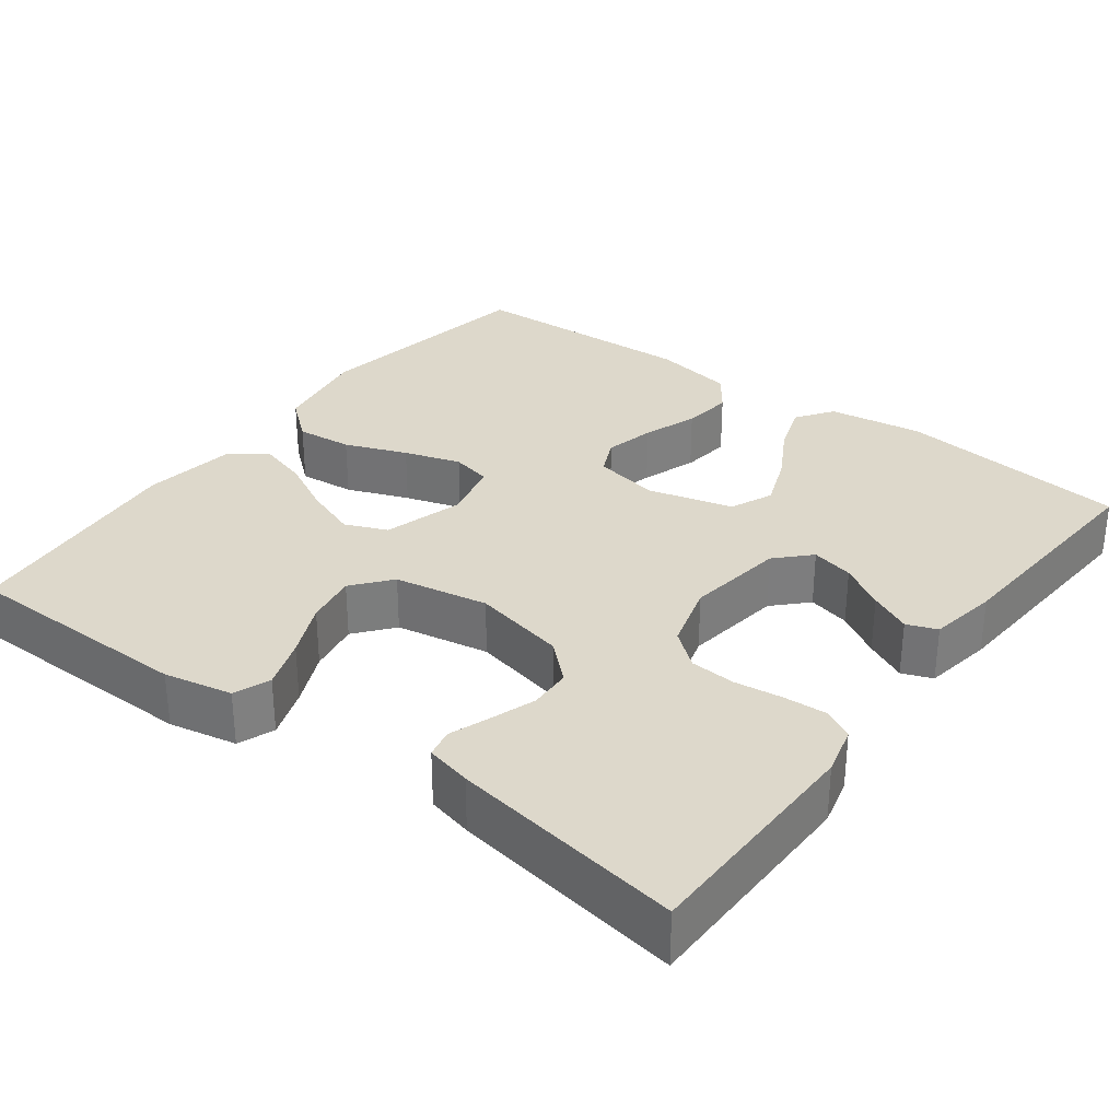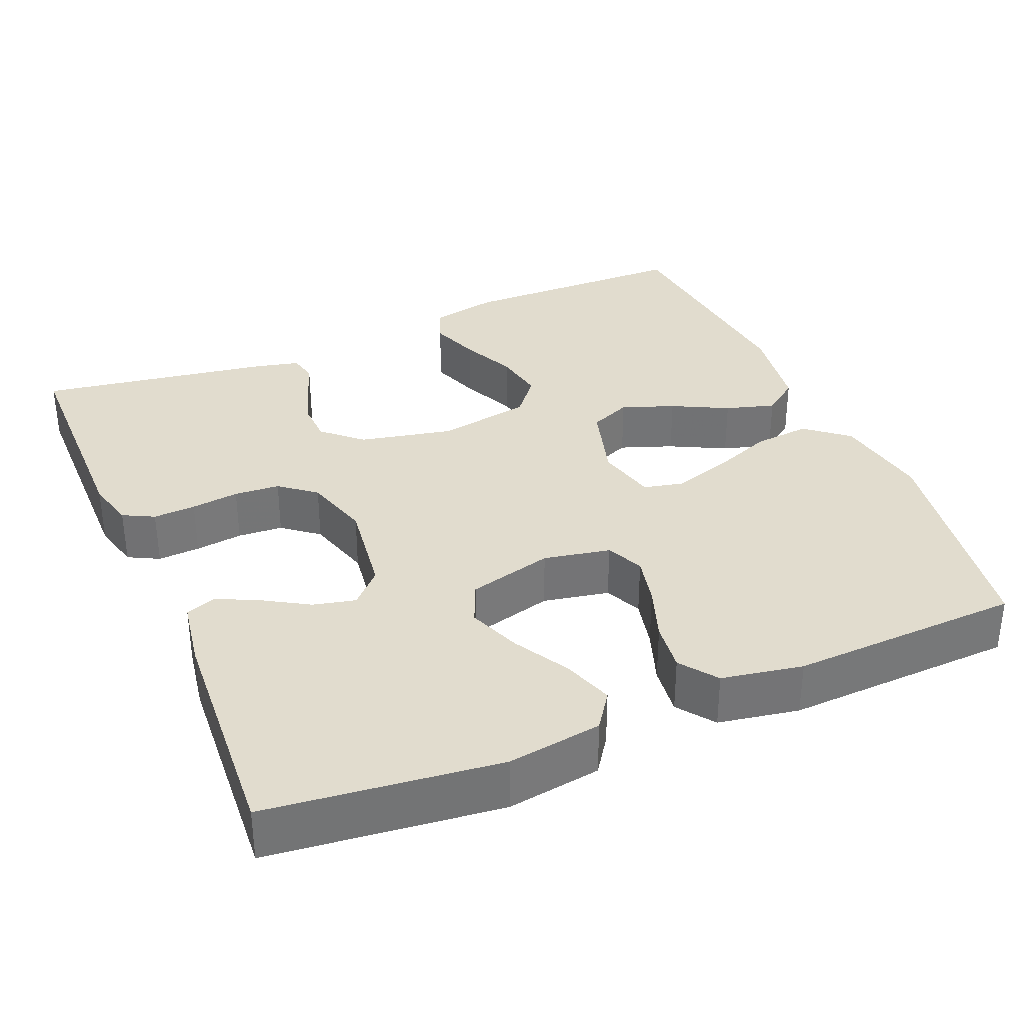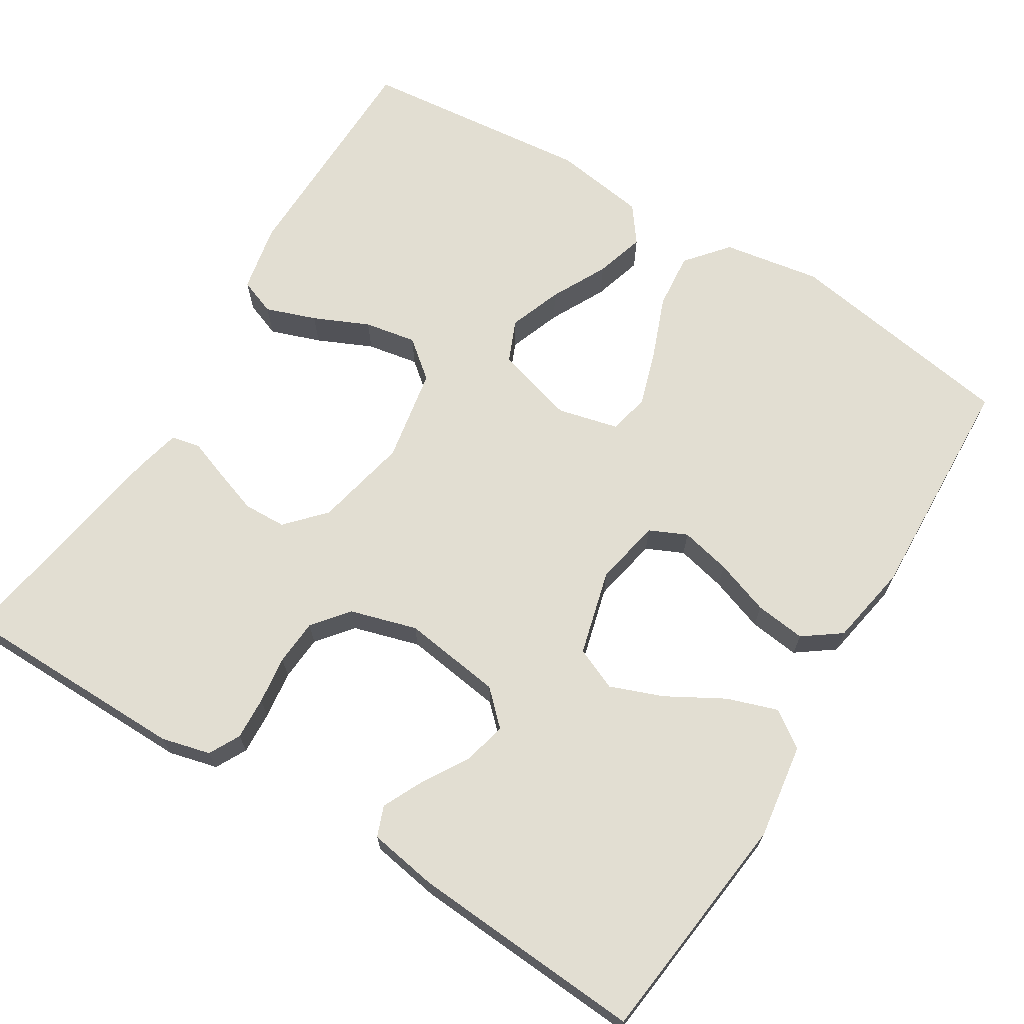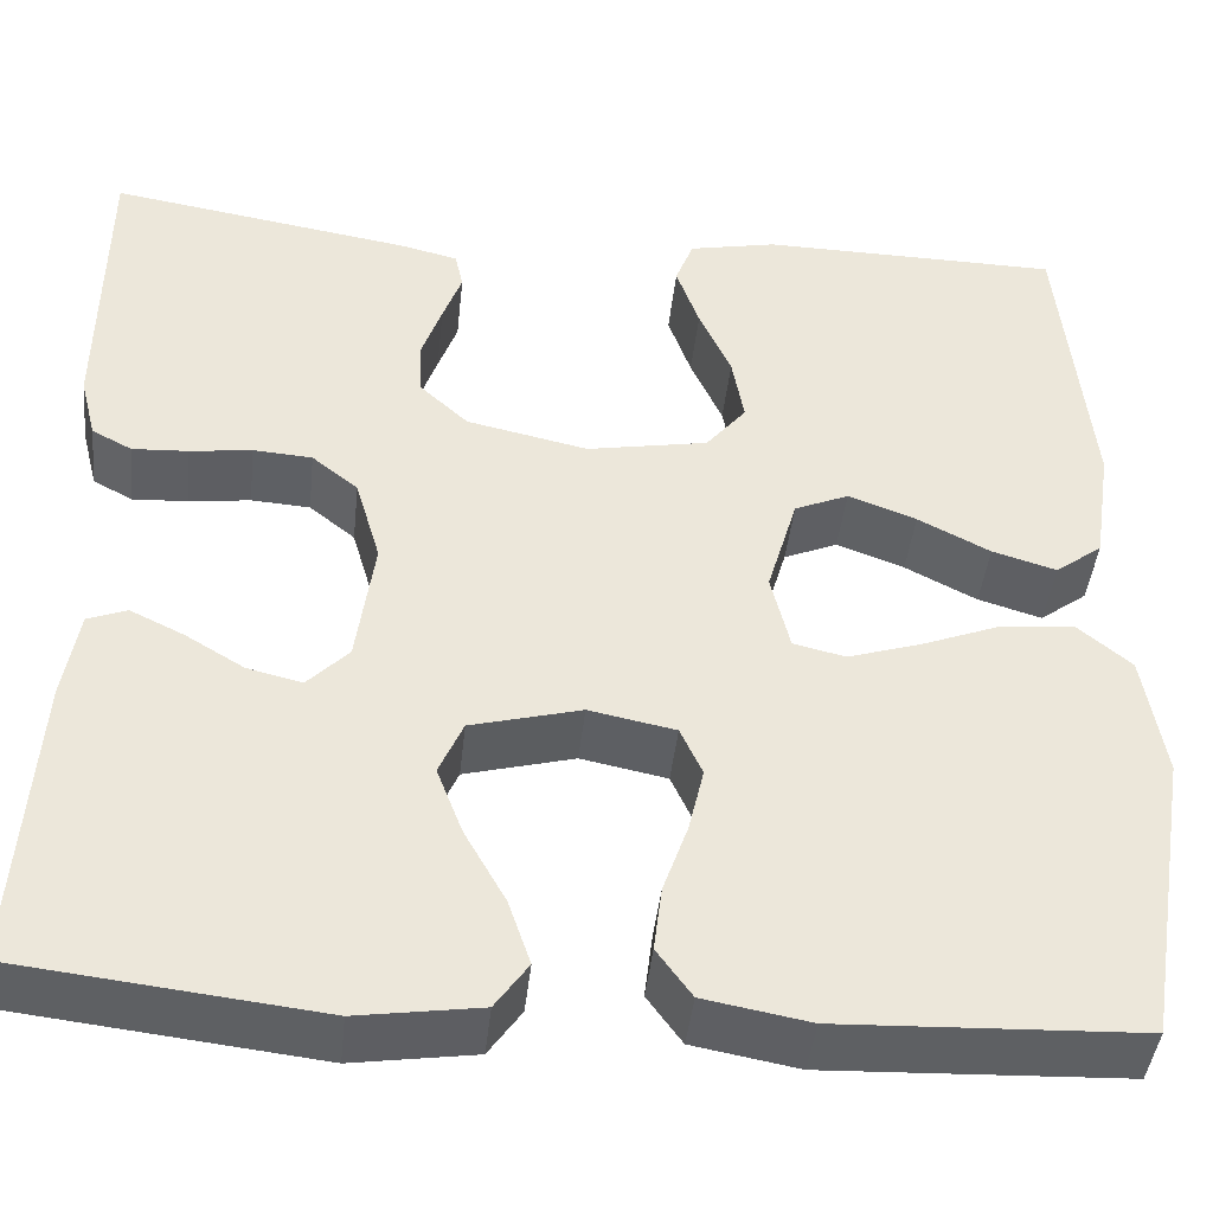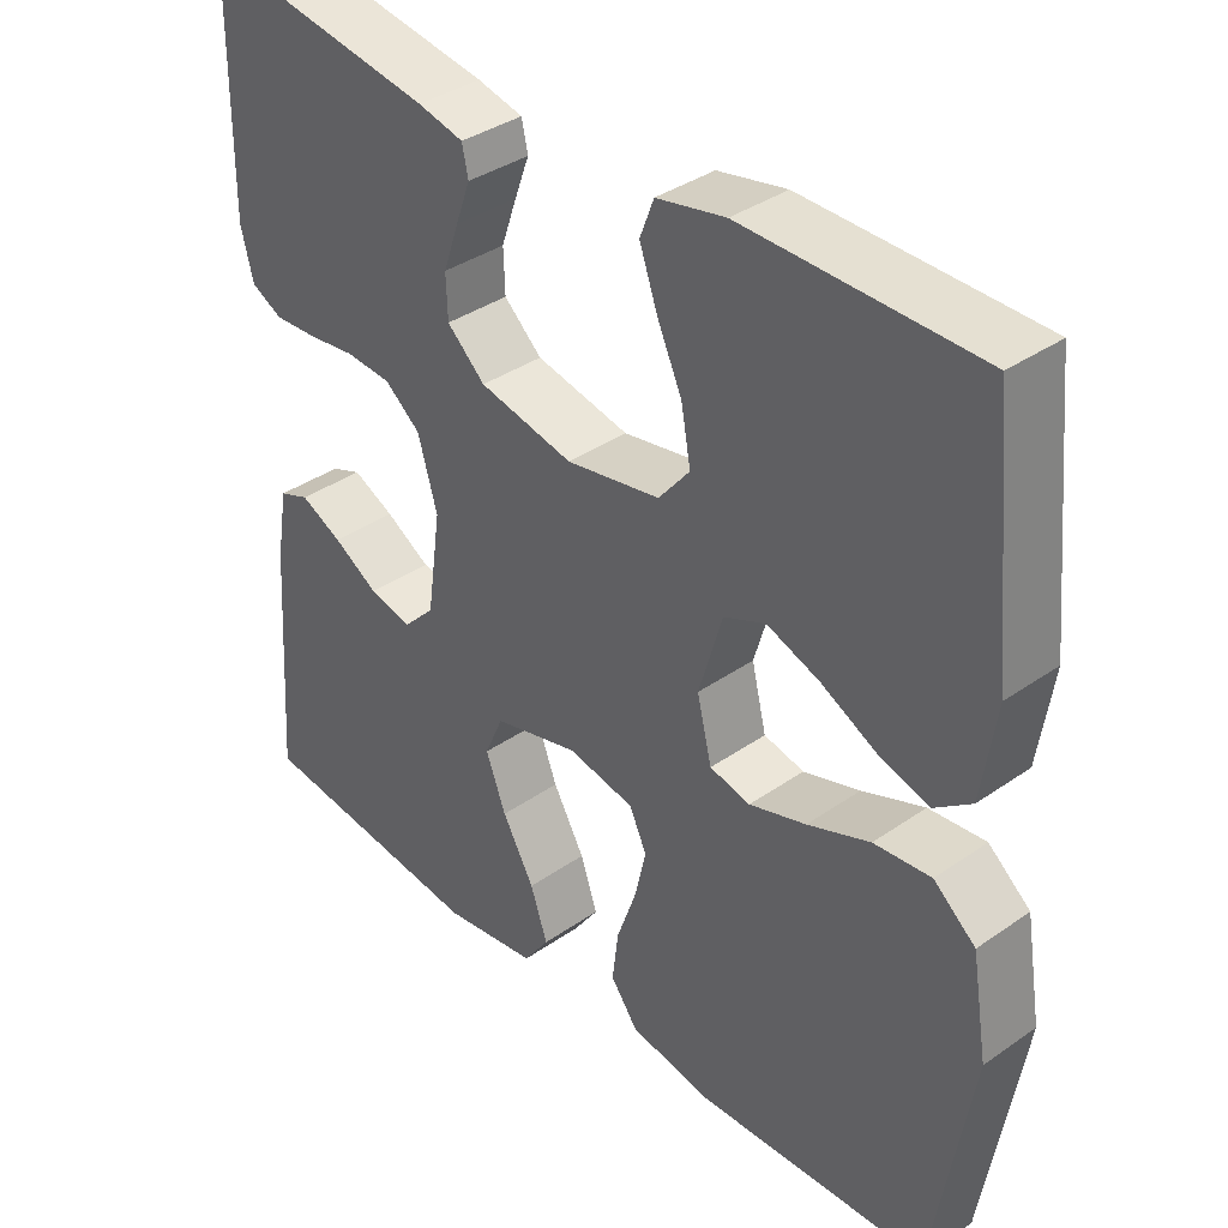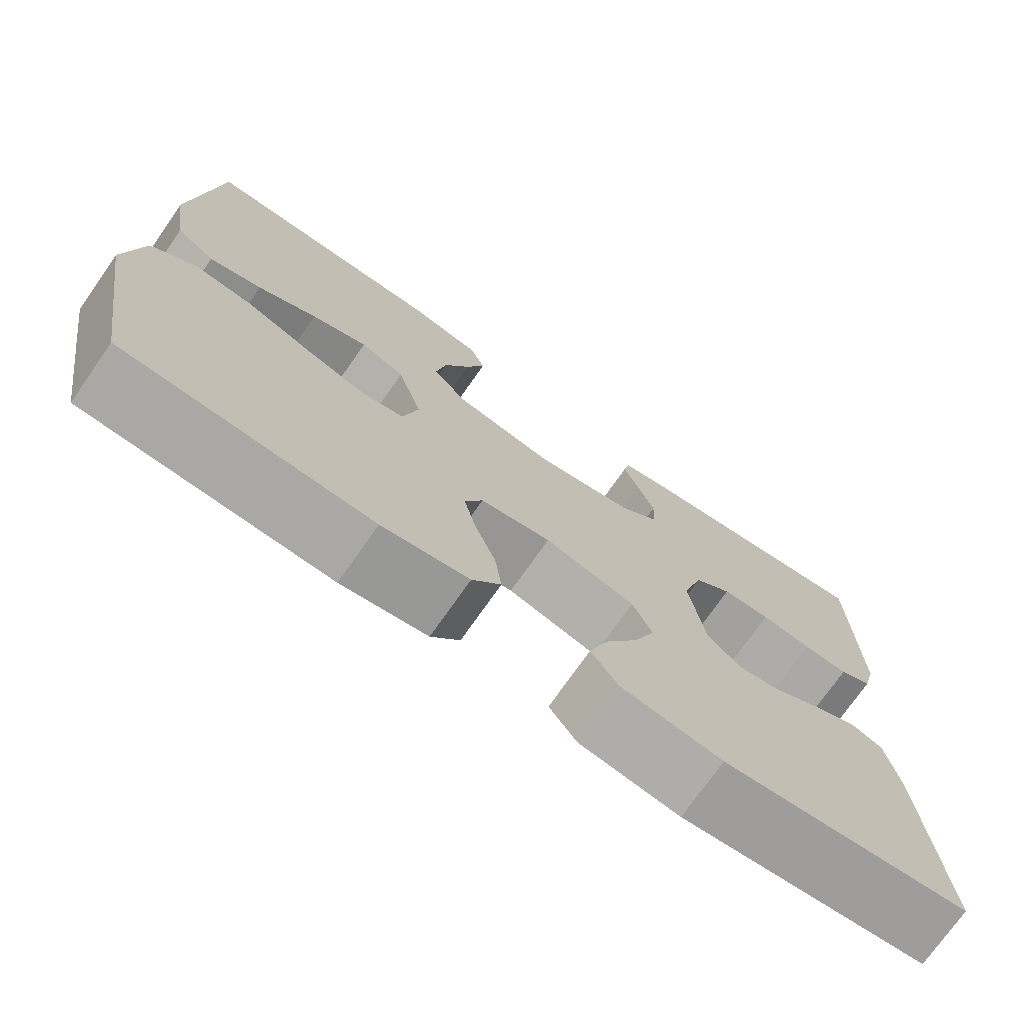
<metadata>
{"format":"obj","ext":"obj","renderer":"f3d","projection":"perspective","resolution":1024,"background":"white","views":[{"elev":31.3,"azim":36.8,"up":"+Y"},{"elev":34.1,"azim":157.0,"up":"+Y"},{"elev":68.0,"azim":121.6,"up":"+Y"},{"elev":-42.8,"azim":173.9,"up":"+Z"},{"elev":37.1,"azim":-131.9,"up":"+Z"},{"elev":-74.0,"azim":-35.0,"up":"+Z"}]}
</metadata>
<code>
v -0.5 0.07 -0.5
v -0.549 0.07 -0.2
v -0.528 0.07 -0.074
v -0.474 0.07 -0.029
v -0.401 0.07 -0.036
v -0.321 0.07 -0.067
v -0.248 0.07 -0.09
v -0.196 0.07 -0.078
v -0.177 0.07 0
v -0.207 0.07 0.103
v -0.261 0.07 0.126
v -0.329 0.07 0.101
v -0.401 0.07 0.064
v -0.465 0.07 0.045
v -0.512 0.07 0.08
v -0.53 0.07 0.2
v -0.5 0.07 0.5
v -0.2 0.07 0.504
v -0.112 0.07 0.486
v -0.094 0.07 0.439
v -0.117 0.07 0.374
v -0.149 0.07 0.303
v -0.161 0.07 0.236
v -0.121 0.07 0.187
v 0 0.07 0.165
v 0.121 0.07 0.191
v 0.17 0.07 0.236
v 0.172 0.07 0.291
v 0.152 0.07 0.349
v 0.133 0.07 0.401
v 0.141 0.07 0.438
v 0.2 0.07 0.452
v 0.5 0.07 0.5
v 0.503 0.07 0.2
v 0.487 0.07 0.137
v 0.447 0.07 0.116
v 0.392 0.07 0.119
v 0.33 0.07 0.127
v 0.271 0.07 0.123
v 0.225 0.07 0.086
v 0.2 0.07 0
v 0.218 0.07 -0.128
v 0.259 0.07 -0.17
v 0.314 0.07 -0.157
v 0.372 0.07 -0.122
v 0.426 0.07 -0.096
v 0.465 0.07 -0.111
v 0.48 0.07 -0.2
v 0.5 0.07 -0.5
v 0.2 0.07 -0.534
v 0.078 0.07 -0.516
v 0.045 0.07 -0.469
v 0.067 0.07 -0.404
v 0.108 0.07 -0.331
v 0.134 0.07 -0.263
v 0.11 0.07 -0.208
v 0 0.07 -0.179
v -0.086 0.07 -0.196
v -0.108 0.07 -0.244
v -0.093 0.07 -0.309
v -0.068 0.07 -0.38
v -0.06 0.07 -0.445
v -0.095 0.07 -0.493
v -0.2 0.07 -0.512
v -0.5 0 -0.5
v -0.549 0 -0.2
v -0.528 0 -0.074
v -0.474 0 -0.029
v -0.401 0 -0.036
v -0.321 0 -0.067
v -0.248 0 -0.09
v -0.196 0 -0.078
v -0.177 0 0
v -0.207 0 0.103
v -0.261 0 0.126
v -0.329 0 0.101
v -0.401 0 0.064
v -0.465 0 0.045
v -0.512 0 0.08
v -0.53 0 0.2
v -0.5 0 0.5
v -0.2 0 0.504
v -0.112 0 0.486
v -0.094 0 0.439
v -0.117 0 0.374
v -0.149 0 0.303
v -0.161 0 0.236
v -0.121 0 0.187
v 0 0 0.165
v 0.121 0 0.191
v 0.17 0 0.236
v 0.172 0 0.291
v 0.152 0 0.349
v 0.133 0 0.401
v 0.141 0 0.438
v 0.2 0 0.452
v 0.5 0 0.5
v 0.503 0 0.2
v 0.487 0 0.137
v 0.447 0 0.116
v 0.392 0 0.119
v 0.33 0 0.127
v 0.271 0 0.123
v 0.225 0 0.086
v 0.2 0 0
v 0.218 0 -0.128
v 0.259 0 -0.17
v 0.314 0 -0.157
v 0.372 0 -0.122
v 0.426 0 -0.096
v 0.465 0 -0.111
v 0.48 0 -0.2
v 0.5 0 -0.5
v 0.2 0 -0.534
v 0.078 0 -0.516
v 0.045 0 -0.469
v 0.067 0 -0.404
v 0.108 0 -0.331
v 0.134 0 -0.263
v 0.11 0 -0.208
v 0 0 -0.179
v -0.086 0 -0.196
v -0.108 0 -0.244
v -0.093 0 -0.309
v -0.068 0 -0.38
v -0.06 0 -0.445
v -0.095 0 -0.493
v -0.2 0 -0.512
f 4 5 6
f 3 4 6
f 2 3 6
f 1 2 6
f 64 1 6
f 63 64 6
f 62 63 6
f 61 62 6
f 60 61 6
f 59 60 6 7
f 58 59 7 8
f 57 58 8 9
f 56 57 9 10
f 52 53 54
f 51 52 54
f 50 51 54
f 49 50 54
f 48 49 54
f 47 48 54
f 46 47 54
f 45 46 54
f 44 45 54
f 43 44 54 55
f 42 43 55 56
f 36 37 38
f 35 36 38
f 34 35 38
f 33 34 38
f 32 33 38
f 31 32 38
f 30 31 38
f 29 30 38
f 28 29 38 39
f 27 28 39 40
f 20 21 22
f 19 20 22
f 18 19 22
f 17 18 22
f 16 17 22
f 15 16 22
f 14 15 22
f 13 14 22
f 12 13 22
f 11 12 22 23
f 10 11 23 24
f 10 24 25
f 56 10 25
f 42 56 25
f 41 42 25
f 26 27 40 41
f 25 26 41
f 70 69 68
f 70 68 67
f 70 67 66
f 70 66 65
f 70 65 128
f 70 128 127
f 70 127 126
f 70 126 125
f 70 125 124
f 71 70 124 123
f 72 71 123 122
f 73 72 122 121
f 74 73 121 120
f 118 117 116
f 118 116 115
f 118 115 114
f 118 114 113
f 118 113 112
f 118 112 111
f 118 111 110
f 118 110 109
f 118 109 108
f 119 118 108 107
f 120 119 107 106
f 102 101 100
f 102 100 99
f 102 99 98
f 102 98 97
f 102 97 96
f 102 96 95
f 102 95 94
f 102 94 93
f 103 102 93 92
f 104 103 92 91
f 86 85 84
f 86 84 83
f 86 83 82
f 86 82 81
f 86 81 80
f 86 80 79
f 86 79 78
f 86 78 77
f 86 77 76
f 87 86 76 75
f 88 87 75 74
f 89 88 74
f 89 74 120
f 89 120 106
f 89 106 105
f 105 104 91 90
f 105 90 89
f 1 65 66 2
f 2 66 67 3
f 3 67 68 4
f 4 68 69 5
f 5 69 70 6
f 6 70 71 7
f 7 71 72 8
f 8 72 73 9
f 9 73 74 10
f 10 74 75 11
f 11 75 76 12
f 12 76 77 13
f 13 77 78 14
f 14 78 79 15
f 15 79 80 16
f 16 80 81 17
f 17 81 82 18
f 18 82 83 19
f 19 83 84 20
f 20 84 85 21
f 21 85 86 22
f 22 86 87 23
f 23 87 88 24
f 24 88 89 25
f 25 89 90 26
f 26 90 91 27
f 27 91 92 28
f 28 92 93 29
f 29 93 94 30
f 30 94 95 31
f 31 95 96 32
f 32 96 97 33
f 33 97 98 34
f 34 98 99 35
f 35 99 100 36
f 36 100 101 37
f 37 101 102 38
f 38 102 103 39
f 39 103 104 40
f 40 104 105 41
f 41 105 106 42
f 42 106 107 43
f 43 107 108 44
f 44 108 109 45
f 45 109 110 46
f 46 110 111 47
f 47 111 112 48
f 48 112 113 49
f 49 113 114 50
f 50 114 115 51
f 51 115 116 52
f 52 116 117 53
f 53 117 118 54
f 54 118 119 55
f 55 119 120 56
f 56 120 121 57
f 57 121 122 58
f 58 122 123 59
f 59 123 124 60
f 60 124 125 61
f 61 125 126 62
f 62 126 127 63
f 63 127 128 64
f 64 128 65 1

</code>
